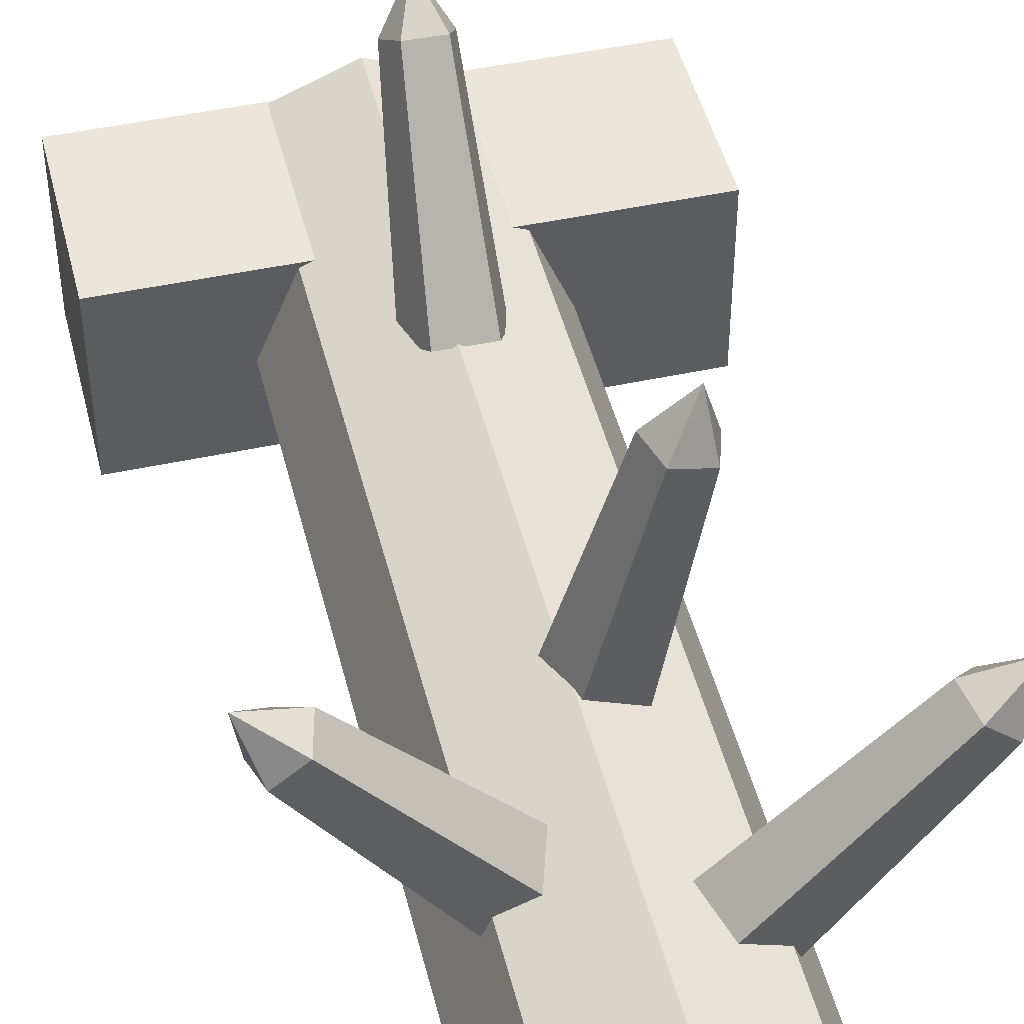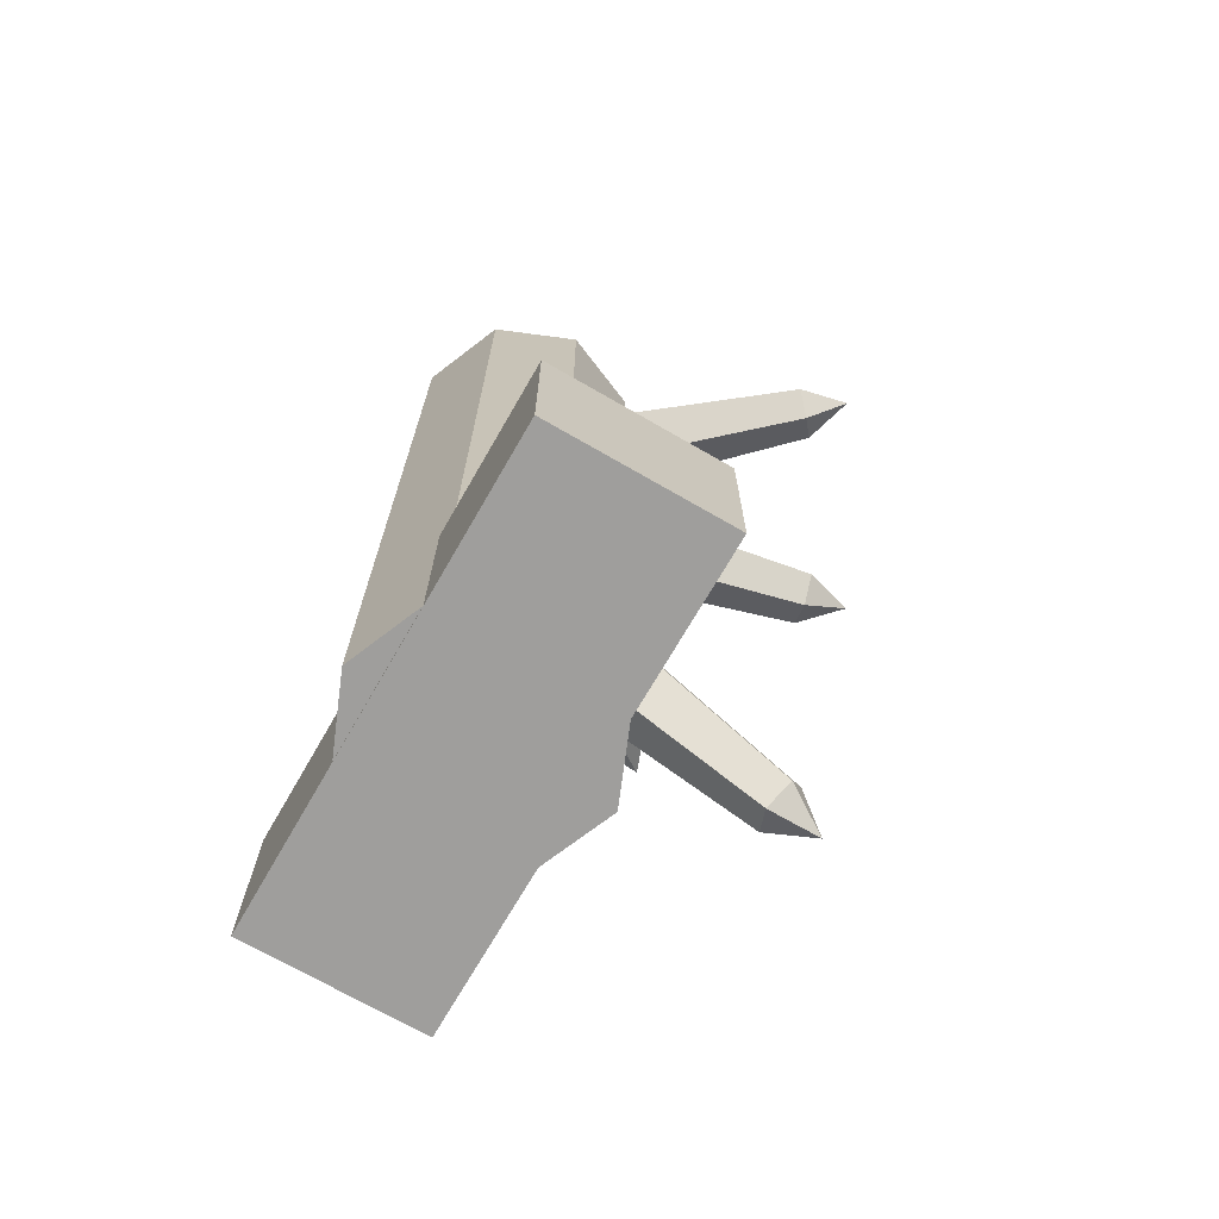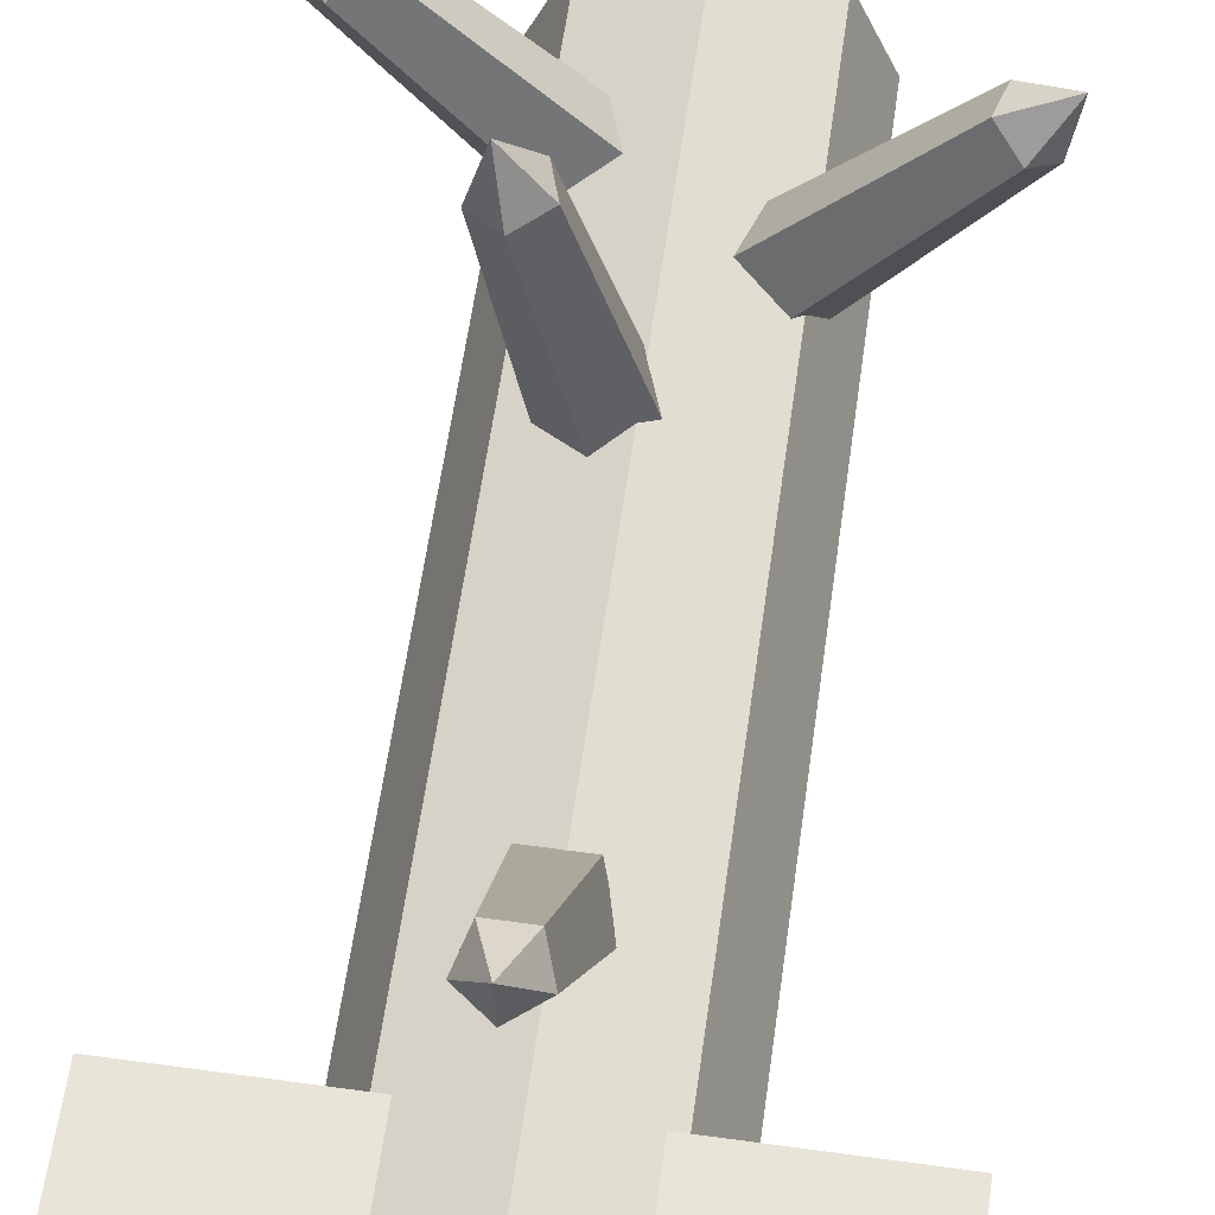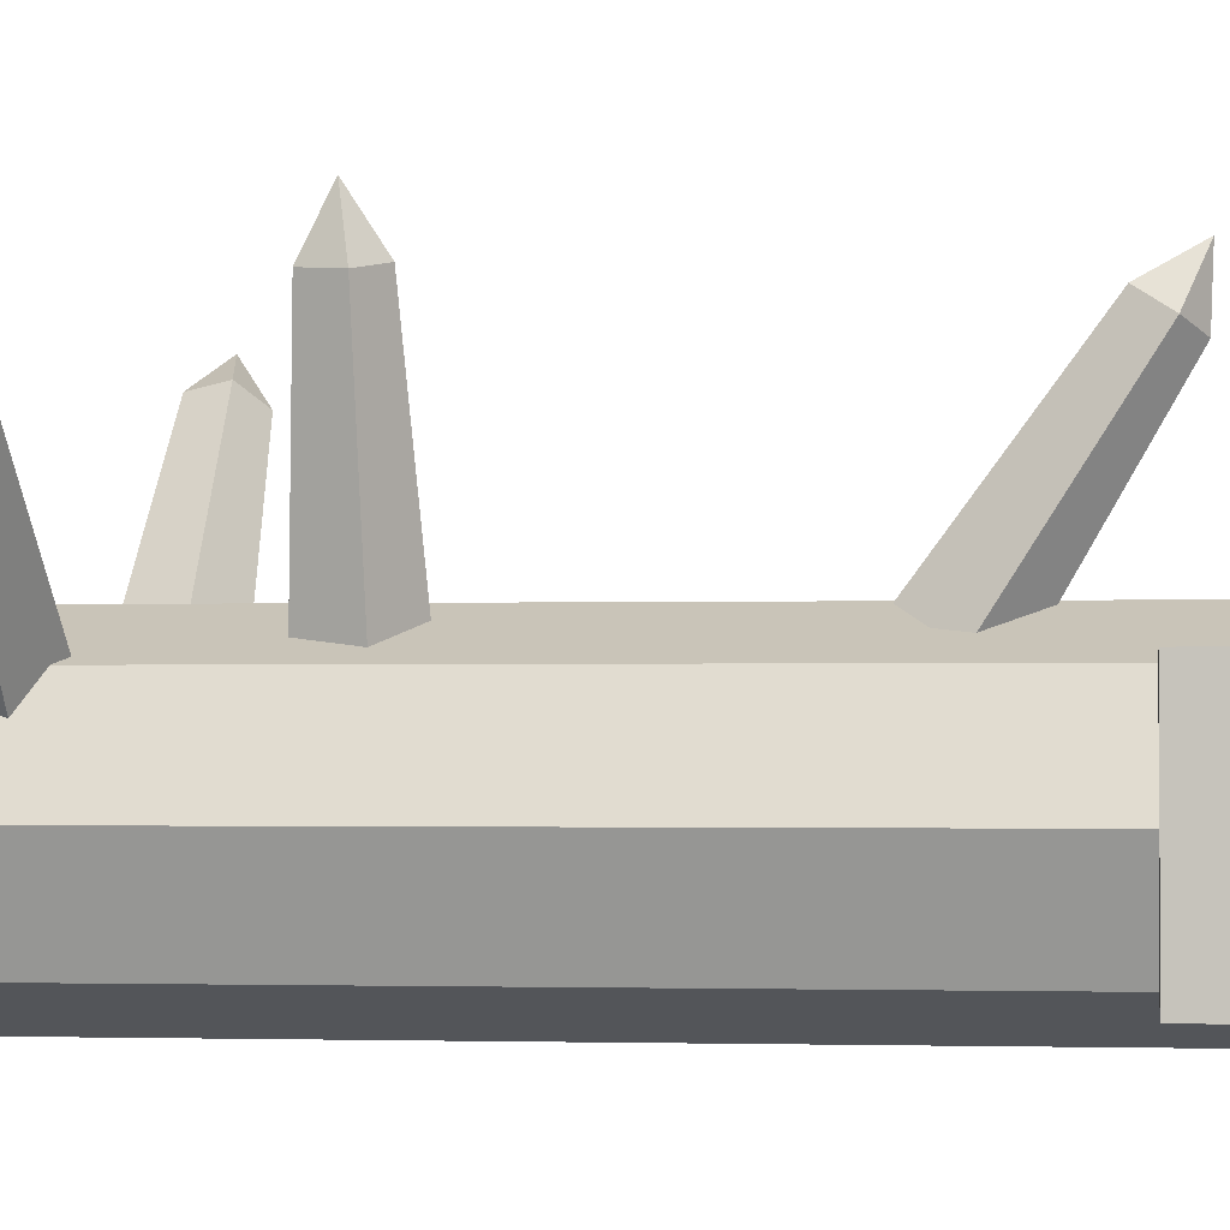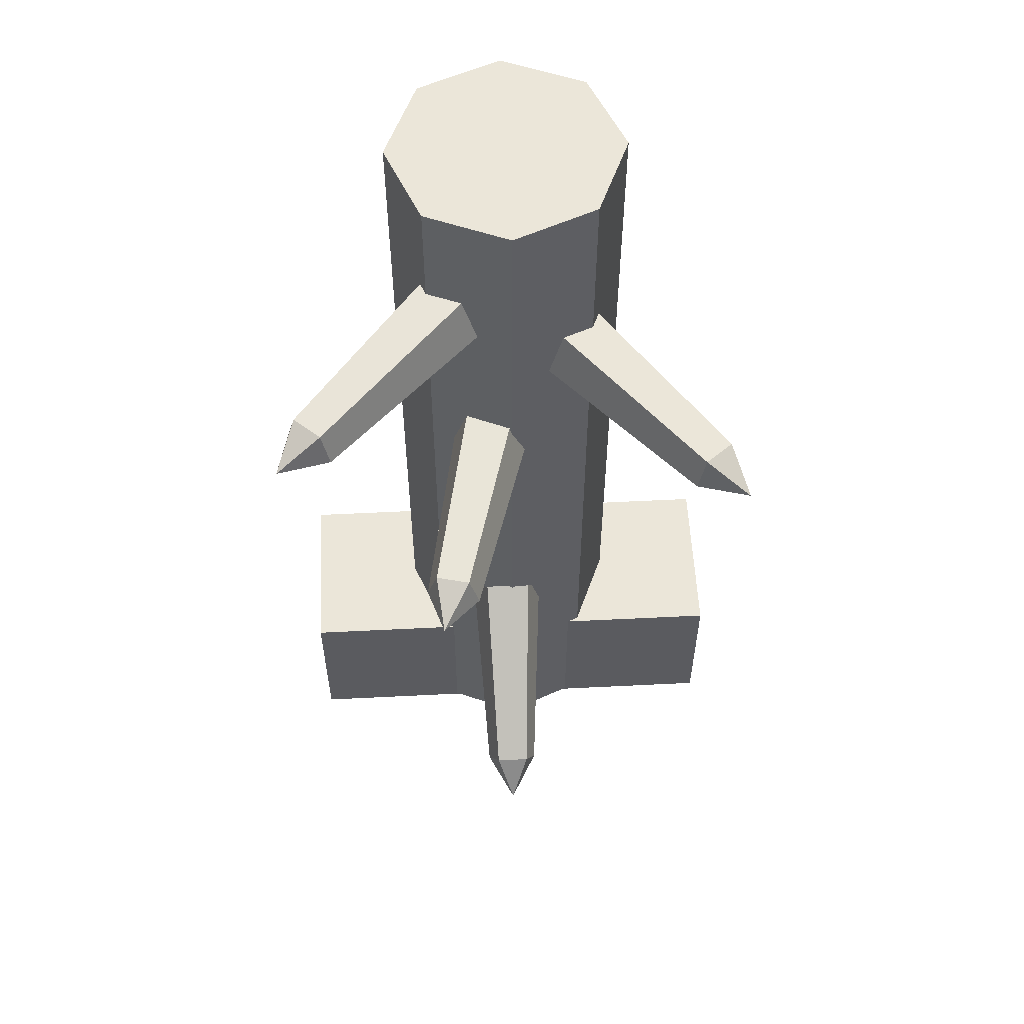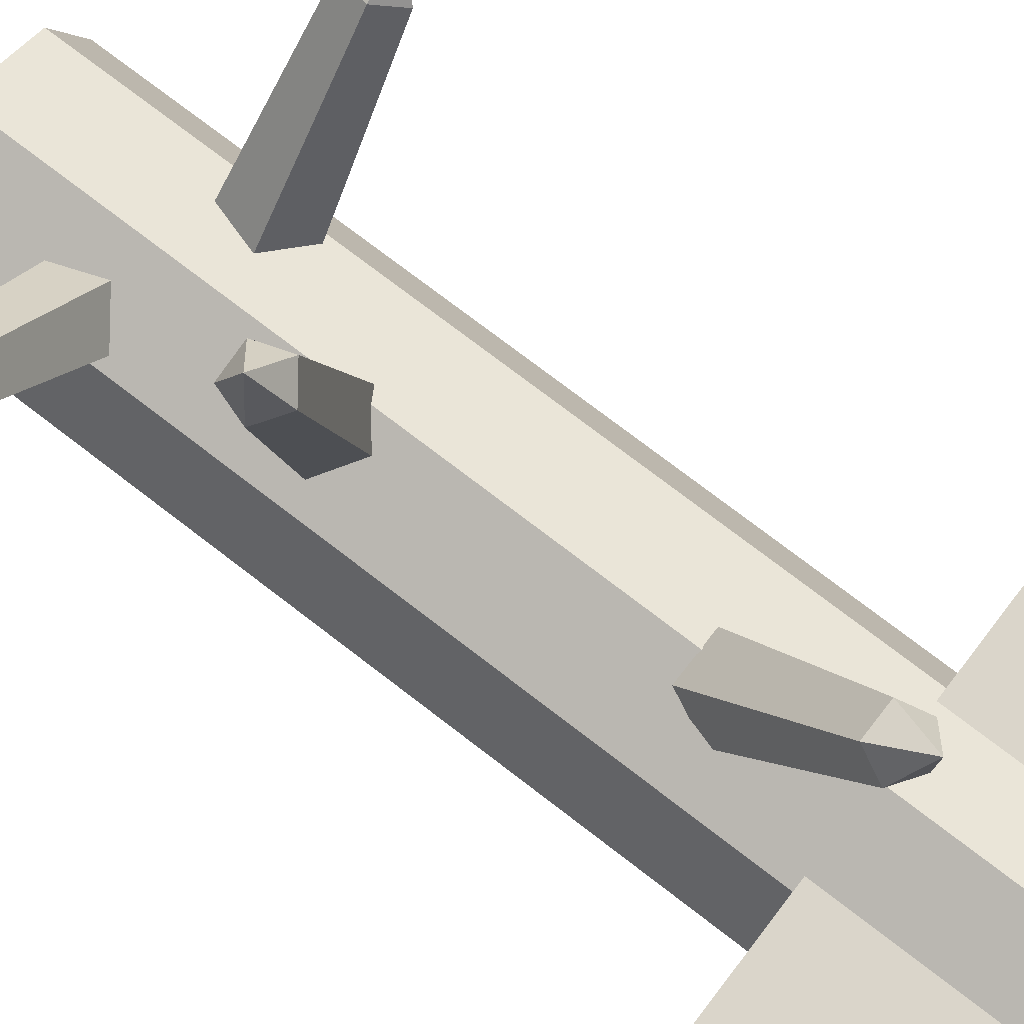
<metadata>
{"format":"obj","ext":"obj","renderer":"f3d","projection":"perspective","resolution":1024,"background":"white","views":[{"elev":46.9,"azim":166.2,"up":"+Z"},{"elev":-71.1,"azim":-120.0,"up":"+Y"},{"elev":60.1,"azim":8.0,"up":"+Z"},{"elev":-1.6,"azim":-82.6,"up":"+Z"},{"elev":56.5,"azim":-3.0,"up":"+Y"},{"elev":74.3,"azim":-52.4,"up":"+Z"}]}
</metadata>
<code>
o Arms
v 0.3706 1.544 0.4373
v 0.08906 1.571 0.7578
v 0.3103 1.603 0.3842
v 0.04756 1.611 0.7213
v 0.3333 1.697 0.4045
v 0.06341 1.676 0.7353
v 0.4079 1.697 0.47
v 0.1147 1.676 0.7803
v 0.431 1.603 0.4903
v 0.1306 1.611 0.7942
v 0.02637 1.629 0.8292
v 0.6377 1.416 0.4329
v 0.9017 1.442 0.768
v 0.5746 1.474 0.4826
v 0.8583 1.483 0.8022
v 0.5987 1.569 0.4636
v 0.8749 1.547 0.7891
v 0.6767 1.569 0.4022
v 0.9285 1.547 0.7468
v 0.7008 1.474 0.3832
v 0.9451 1.483 0.7338
v 0.9605 1.5 0.8426
v 0.4561 1.165 0.4687
v 0.3581 1.192 0.8839
v 0.3779 1.224 0.4502
v 0.3044 1.232 0.8712
v 0.4078 1.318 0.4573
v 0.3249 1.297 0.8761
v 0.5044 1.318 0.4801
v 0.3913 1.297 0.8918
v 0.5343 1.224 0.4871
v 0.4119 1.232 0.8966
v 0.3363 1.25 0.9764
v 0.4891 0.5323 0.4322
v 0.483 0.3189 0.8025
v 0.4088 0.5817 0.4634
v 0.4278 0.3528 0.824
v 0.4395 0.6602 0.5159
v 0.4489 0.4068 0.8601
v 0.5387 0.6594 0.5171
v 0.5172 0.4063 0.8609
v 0.5694 0.5804 0.4653
v 0.5383 0.352 0.8253
v 0.4817 0.315 0.9137
f 1 2 4 3
f 3 4 6 5
f 5 6 8 7
f 12 13 15 14
f 7 8 10 9
f 9 10 2 1
f 4 2 11
f 2 10 11
f 10 8 11
f 8 6 11
f 6 4 11
f 14 15 17 16
f 16 17 19 18
f 18 19 21 20
f 20 21 13 12
f 15 13 22
f 13 21 22
f 21 19 22
f 19 17 22
f 17 15 22
f 23 24 26 25
f 25 26 28 27
f 27 28 30 29
f 29 30 32 31
f 31 32 24 23
f 26 24 33
f 24 32 33
f 32 30 33
f 30 28 33
f 28 26 33
f 34 35 37 36
f 36 37 39 38
f 38 39 41 40
f 40 41 43 42
f 42 43 35 34
f 37 35 44
f 35 43 44
f 43 41 44
f 41 39 44
f 39 37 44
o Post
v 0.5 0.01852 0.5203
v 0.5 1.927 0.5203
v 0.3286 0.01852 0.4493
v 0.3286 1.927 0.4493
v 0.2576 0.01852 0.2779
v 0.2576 1.927 0.2779
v 0.3286 0.01852 0.1065
v 0.3286 1.927 0.1065
v 0.5 0.01852 0.03555
v 0.5 1.927 0.03555
v 0.6714 0.01852 0.1065
v 0.6714 1.927 0.1065
v 0.7424 0.01852 0.2779
v 0.7424 1.927 0.2779
v 0.6714 0.01852 0.4493
v 0.6714 1.927 0.4493
v 0.9899 0.01383 0.0964
v 0.9899 0.3769 0.0964
v 0.9899 0.01383 0.4595
v 0.9899 0.3769 0.4595
v 0.01007 0.01383 0.0964
v 0.01007 0.3769 0.0964
v 0.01007 0.01383 0.4595
v 0.01007 0.3769 0.4595
v 0.5 1.927 0.2779
v 0.5 0.01852 0.2779
f 45 46 48 47
f 47 48 50 49
f 49 50 52 51
f 51 52 54 53
f 53 54 56 55
f 55 56 58 57
f 45 47 70
f 57 58 60 59
f 59 60 46 45
f 61 62 64 63
f 63 64 68 67
f 67 68 66 65
f 65 66 62 61
f 63 67 65 61
f 68 64 62 66
f 48 46 69
f 46 60 69
f 60 58 69
f 58 56 69
f 56 54 69
f 54 52 69
f 52 50 69
f 50 48 69
f 47 49 70
f 49 51 70
f 51 53 70
f 53 55 70
f 55 57 70
f 57 59 70
f 59 45 70

</code>
